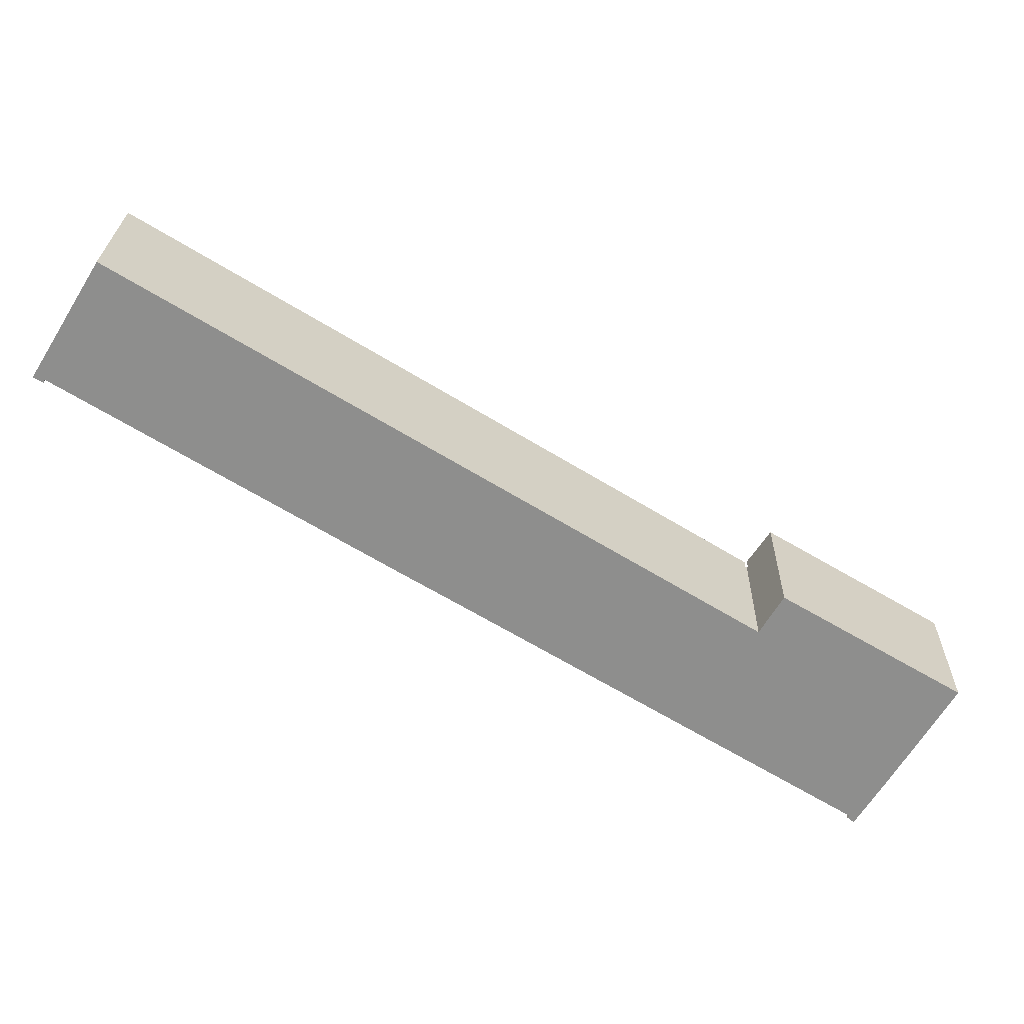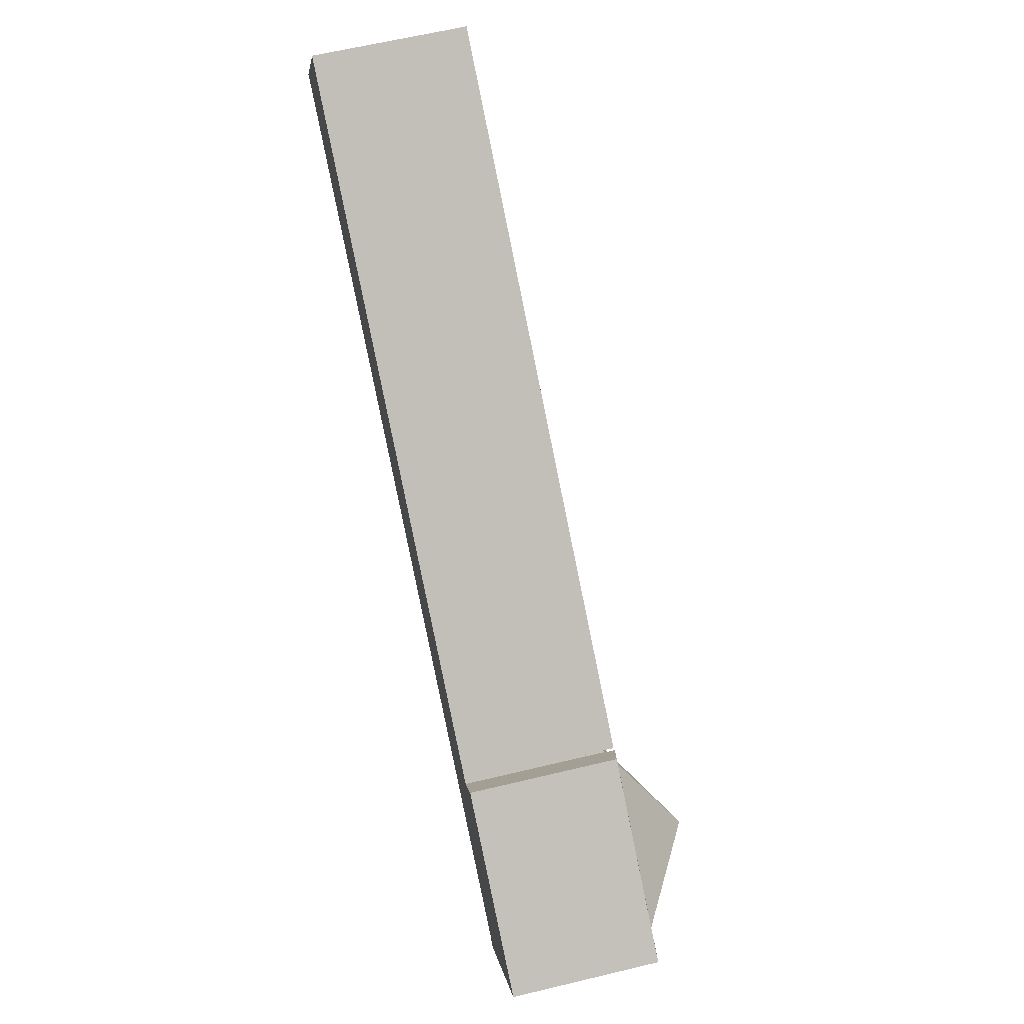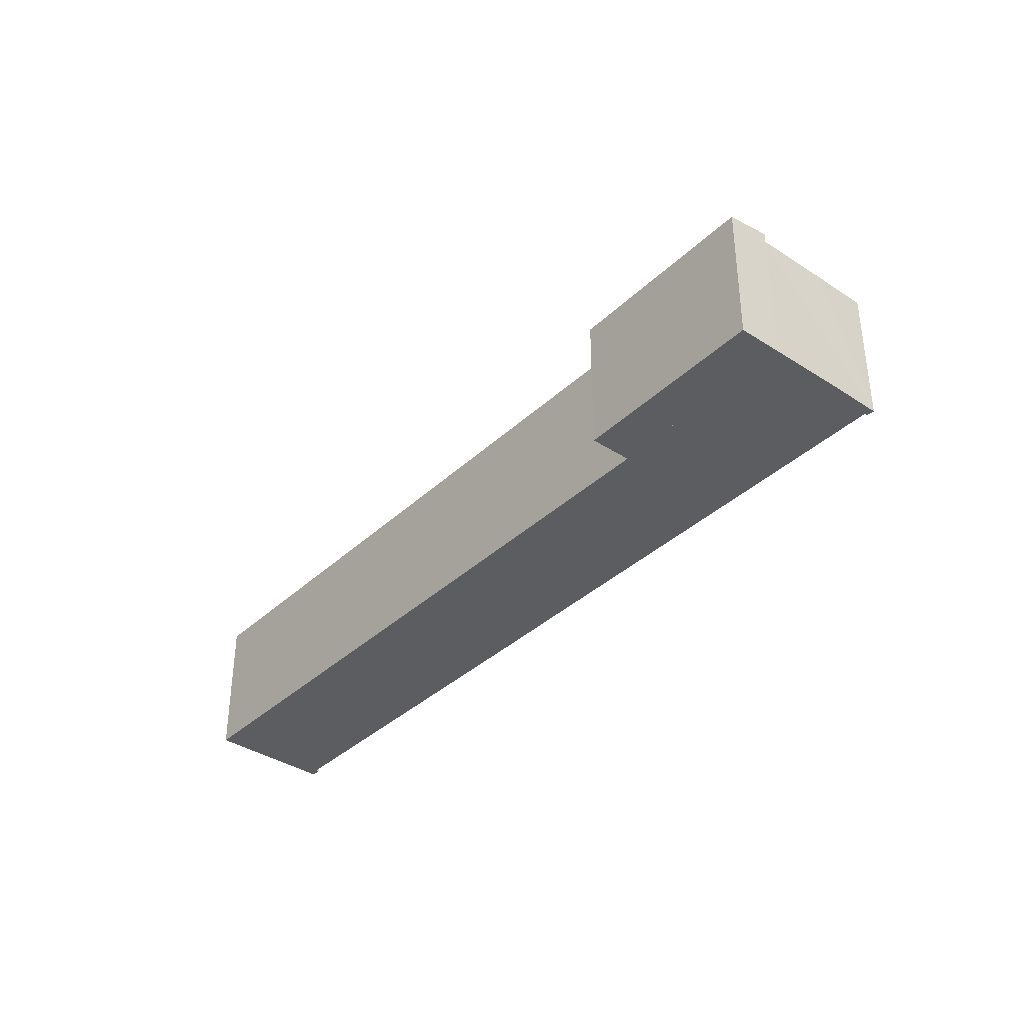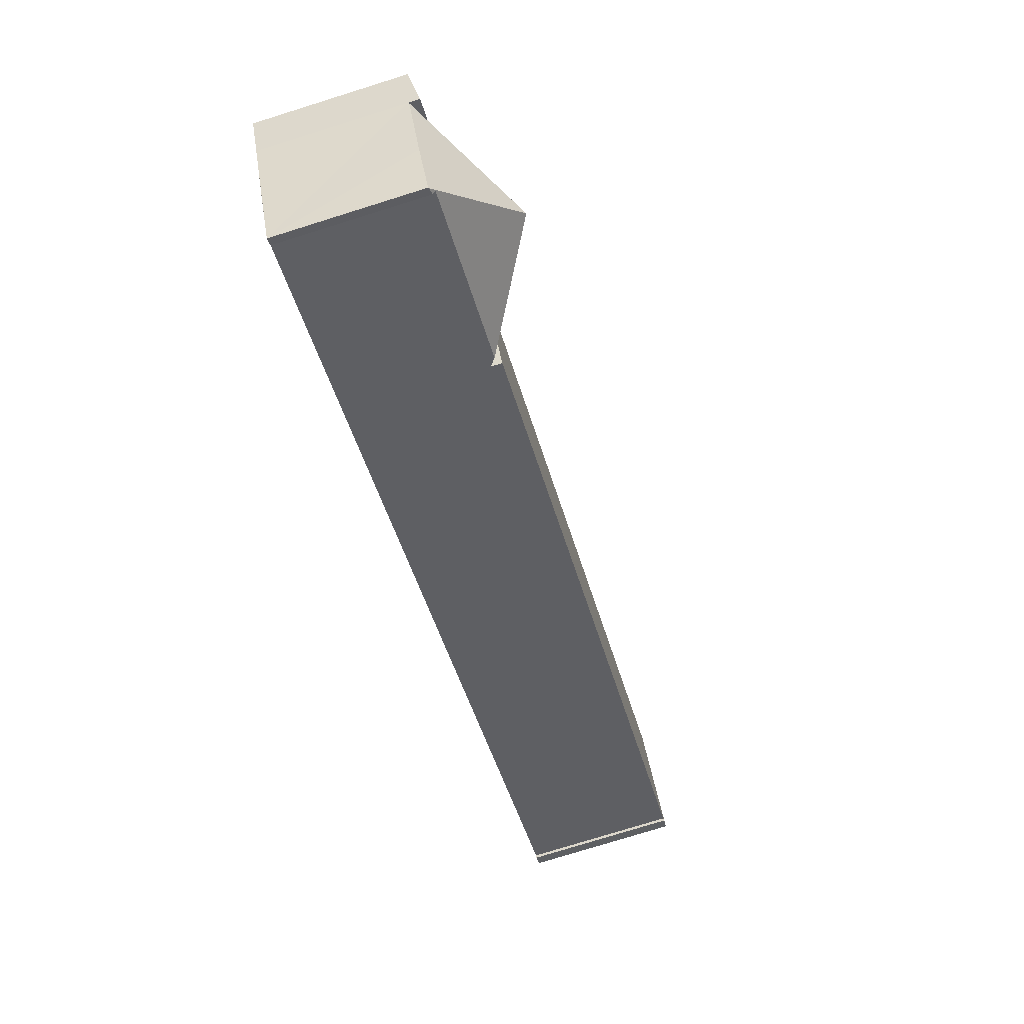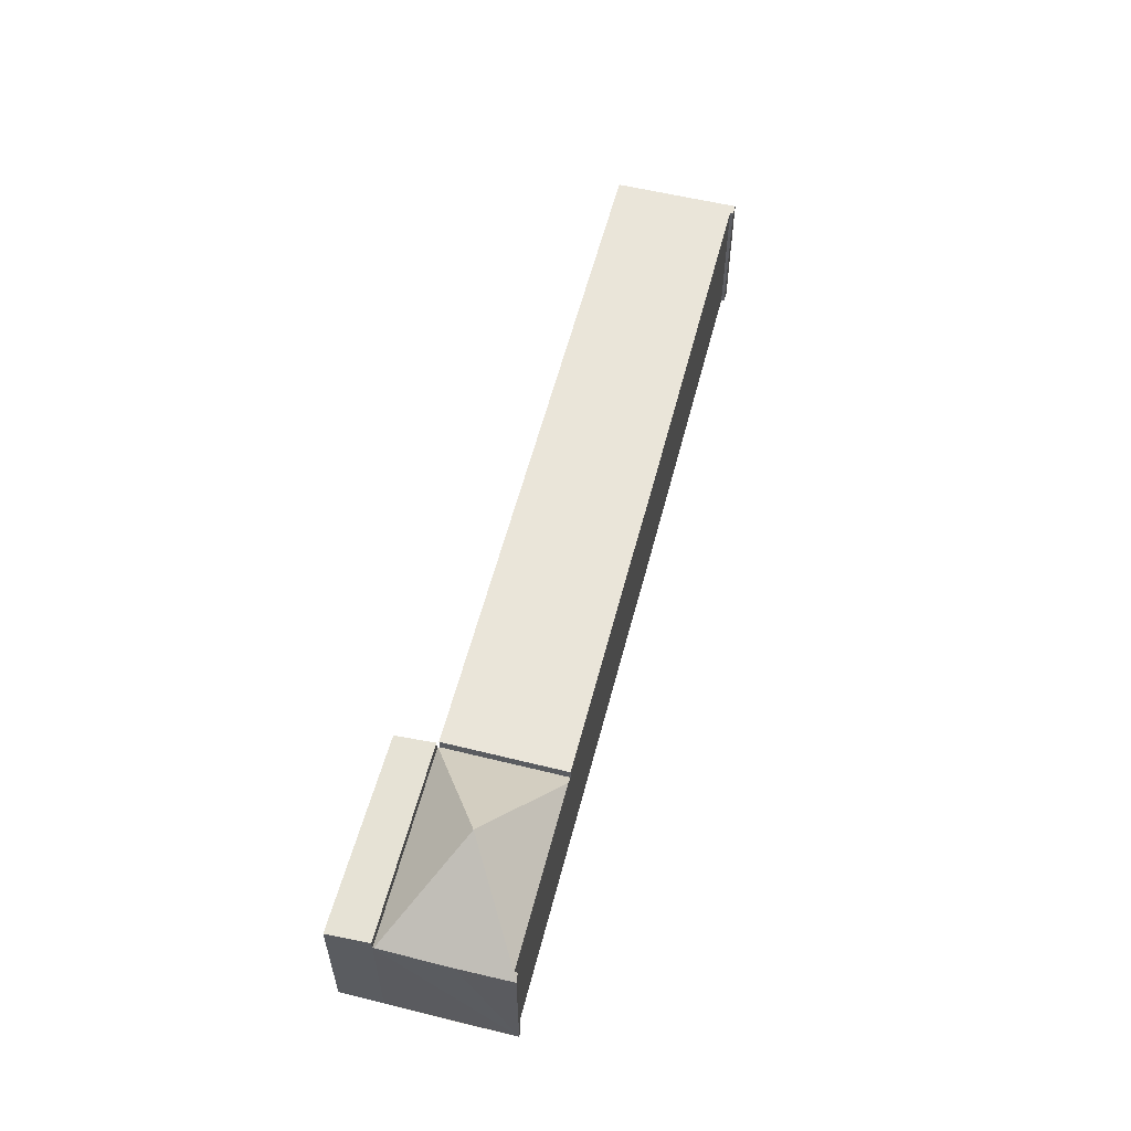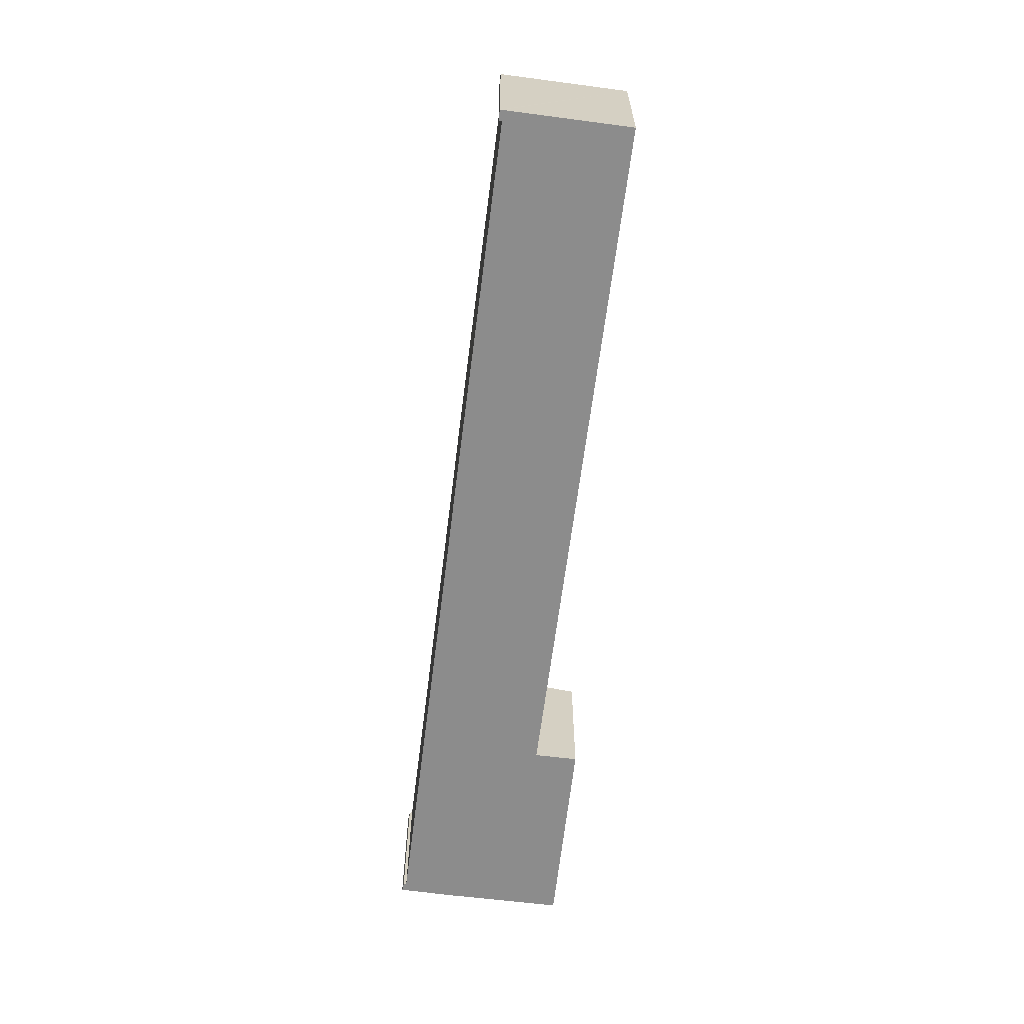
<metadata>
{"format":"obj","ext":"obj","renderer":"f3d","projection":"perspective","resolution":1024,"background":"white","views":[{"elev":25.1,"azim":1.2,"up":"+Z"},{"elev":63.4,"azim":76.4,"up":"+Z"},{"elev":-37.0,"azim":81.1,"up":"+Y"},{"elev":-77.0,"azim":107.3,"up":"+Z"},{"elev":58.0,"azim":135.6,"up":"+Y"},{"elev":-64.2,"azim":-66.1,"up":"+Y"}]}
</metadata>
<code>
v  51.25 9.216 -30.96
v  53.25 9.144 -27.87
v  51.3 9.172 -31
v  47.83 13.68 -23.95
v  55.36 9.159 -24.33
v  55.72 9.161 -23.73
v  50.98 9.468 -30.51
v  50.87 9.267 -30.67
v  47.89 9.463 -28.65
v  40.43 9.451 -24.15
v  44.23 9.076 -16.81
v  39.96 9.076 -23.87
v  44.34 9.159 -16.88
v  44.35 9.159 -16.85
v  55.77 9.076 -23.66
v  44.4 9.076 -16.78
v  51.3 1.898e-15 -31
v  55.77 1.449e-15 -23.66
v  55.72 1.453e-15 -23.73
v  55.36 1.49e-15 -24.33
v  53.25 1.706e-15 -27.87
v  50.87 1.878e-15 -30.67
v  51.25 1.896e-15 -30.96
v  50.98 1.868e-15 -30.51
v  47.89 1.754e-15 -28.65
v  40.43 1.479e-15 -24.15
v  39.96 1.462e-15 -23.87
v  44.23 1.03e-15 -16.81
v  44.34 1.033e-15 -16.88
v  44.35 1.032e-15 -16.85
v  44.4 1.028e-15 -16.78
v  0.083 9.774 0.133
v  0.61 9.774 -0.355
v  0 9.774 5.985e-16
v  3.851 9.774 6.266
v  0.711 9.774 -0.163
v  3.851 9.774 -2.065
v  4.469 9.774 7.272
v  26.38 9.774 -6
v  4.28 9.774 -2.325
v  21.91 9.774 -13.01
v  25.87 9.774 -15.37
v  30.34 9.774 -8.397
v  29.65 9.774 -17.65
v  44.23 9.774 -16.81
v  39.96 9.774 -23.87
v  4.469 -4.453e-16 7.272
v  26.38 3.674e-16 -6
v  30.34 5.142e-16 -8.397
v  0.711 9.981e-18 -0.163
v  0.61 2.174e-17 -0.355
v  29.65 1.081e-15 -17.65
v  25.87 9.412e-16 -15.37
v  21.91 7.964e-16 -13.01
v  4.28 1.424e-16 -2.325
v  3.851 1.264e-16 -2.065
v  0 0 0
v  0.083 -8.144e-18 0.133
v  3.851 -3.837e-16 6.266
v  44.4 9.817 -16.78
v  57.28 9.435 -21.13
v  55.77 9.829 -23.66
v  45.82 9.447 -14.41
v  45.82 8.822e-16 -14.41
v  57.28 1.294e-15 -21.13
g defaultobject
f 1 2 3
f 2 1 4
f 2 4 5
f 5 4 6
f 1 7 4
f 7 1 8
f 4 7 9
f 4 9 10
f 11 10 12
f 10 11 4
f 4 11 13
f 4 13 14
f 15 14 16
f 14 15 4
f 4 15 6
f 15 5 6
f 5 15 2
f 2 17 3
f 17 2 15
f 17 15 18
f 17 18 19
f 17 19 20
f 17 20 21
f 1 22 8
f 22 1 3
f 22 3 17
f 22 17 23
f 24 9 7
f 9 24 10
f 10 24 25
f 10 25 26
f 10 26 12
f 12 26 27
f 8 24 7
f 24 8 22
f 27 11 12
f 11 27 28
f 29 14 13
f 14 29 30
f 30 16 14
f 16 30 31
f 11 29 13
f 29 11 28
f 31 15 16
f 15 31 18
f 21 23 17
f 23 21 22
f 22 21 24
f 24 21 25
f 25 21 20
f 25 20 19
f 25 19 18
f 25 18 31
f 25 31 26
f 26 31 29
f 26 29 27
f 28 27 29
f 32 33 34
f 33 32 35
f 33 35 36
f 36 35 37
f 37 35 38
f 37 38 39
f 37 39 40
f 40 39 41
f 41 39 42
f 42 39 43
f 42 43 44
f 44 43 45
f 44 45 46
f 47 39 38
f 39 47 43
f 43 47 45
f 45 47 28
f 28 47 48
f 28 48 49
f 28 46 45
f 46 28 27
f 50 33 36
f 33 50 51
f 27 44 46
f 44 27 52
f 44 52 42
f 42 52 53
f 42 53 41
f 41 53 54
f 41 54 40
f 40 54 55
f 40 55 37
f 37 55 36
f 36 55 56
f 36 56 50
f 51 34 33
f 34 51 57
f 57 32 34
f 32 57 35
f 35 57 38
f 38 57 58
f 38 58 47
f 47 58 59
f 50 48 47
f 48 50 56
f 48 56 55
f 48 55 54
f 48 54 53
f 48 53 49
f 49 53 52
f 49 52 28
f 28 52 27
f 51 58 57
f 58 51 59
f 59 51 47
f 47 51 50
f 60 61 62
f 61 60 63
f 31 63 60
f 63 31 64
f 64 61 63
f 61 64 65
f 61 18 62
f 18 61 65
f 18 60 62
f 60 18 31
f 31 65 64
f 65 31 18

</code>
